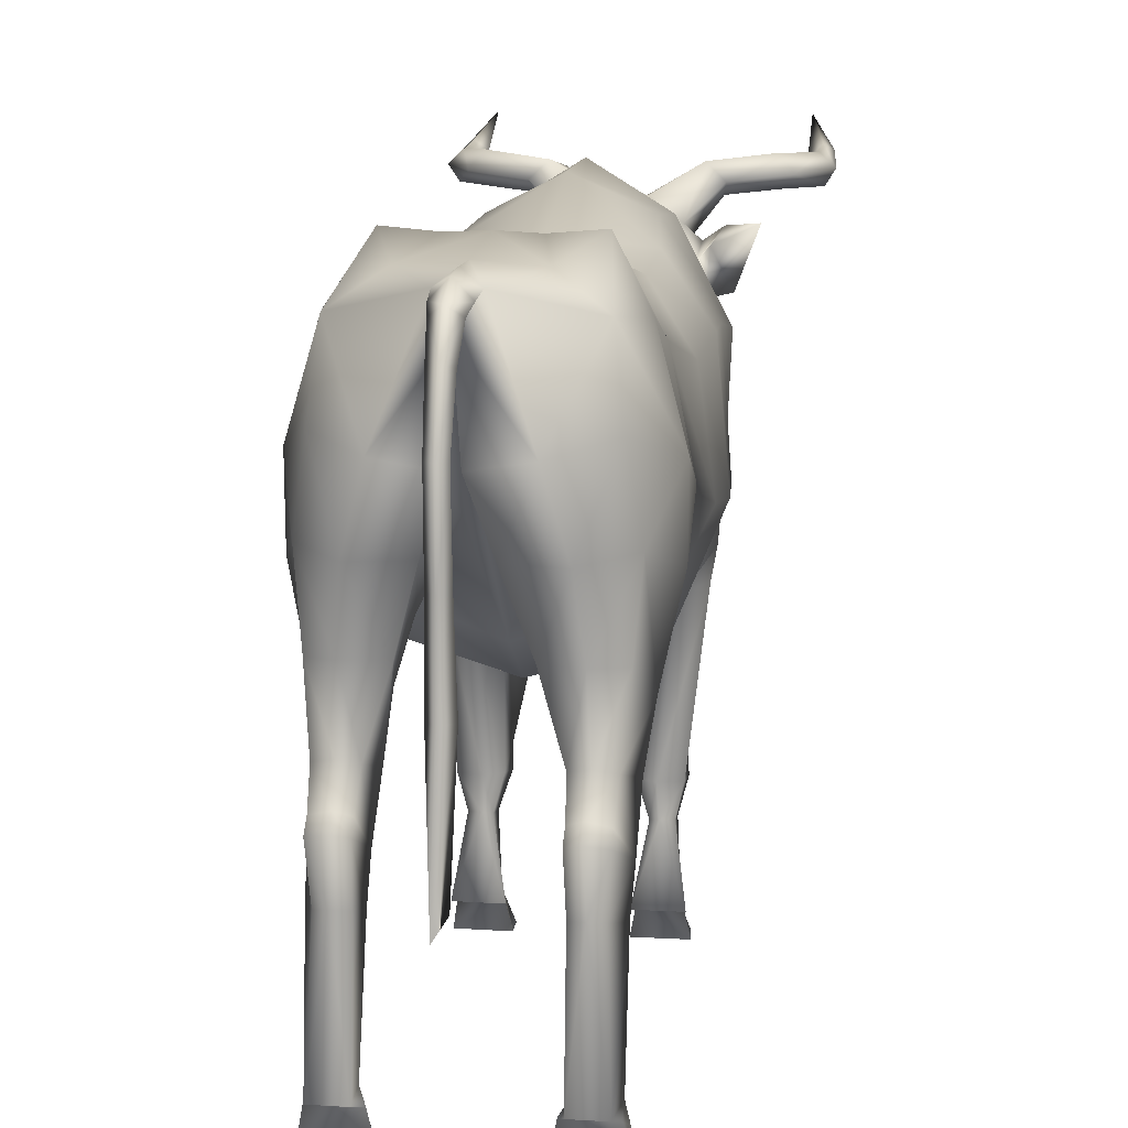
<metadata>
{"format":"obj","ext":"obj","renderer":"f3d","projection":"perspective","resolution":1024,"background":"white","views":[{"elev":11.6,"azim":-171.3,"up":"+Y"}]}
</metadata>
<code>
v -1.152 3.854 3.402
v -1.116 3.927 3.808
v -1.087 3.748 3.429
v -1.067 3.855 3.834
v -1.057 3.944 3.423
v -1.054 3.97 3.746
v -0.9917 3.853 3.801
v -0.9739 3.748 3.478
v -0.9629 3.911 3.741
v -0.9596 4.127 4.066
v -0.9491 3.86 3.475
v -0.9479 3.854 2.952
v -0.9231 2.565 -0.2936
v -0.903 3.037 -1.871
v -0.8978 2.544 -1.873
v -0.8923 2.605 -0.6616
v -0.8869 2.836 -1.43
v -0.8808 3.764 3.034
v -0.8805 2.561 0.1936
v -0.8559 3.973 3.002
v -0.8369 2.385 -1.644
v -0.8362 2.763 -1.183
v -0.8081 3.323 0.1024
v -0.8004 3.224 0.9771
v -0.7946 3.317 0.4661
v -0.7945 3.61 2.587
v -0.781 2.532 0.511
v -0.7797 3.26 -0.4728
v -0.7777 2.492 0.8561
v -0.7773 1.976 -1.937
v -0.7656 2.697 -2.309
v -0.7604 3.785 3.152
v -0.7532 2.118 0.7887
v -0.7521 0.004651 -2.499
v -0.7407 3.63 -1.803
v -0.7407 3.906 3.129
v -0.7374 1.651 -2.112
v -0.7305 1.329 -2.281
v -0.7242 3.443 -1.17
v -0.722 0.1365 -2.348
v -0.7188 2.199 -2.344
v -0.7186 0.004622 -2.271
v -0.7182 1.921 0.7765
v -0.7179 1.077 -2.379
v -0.7085 0.2987 -2.456
v -0.7067 0.2258 -2.534
v -0.6987 2.047 0.5522
v -0.6883 3.195 -2.362
v -0.6798 2.078 1.132
v -0.6771 1.745 -2.416
v -0.6767 0.2664 -2.646
v -0.6709 2.447 1.163
v -0.6693 1.863 1.017
v -0.6681 1.465 -2.602
v -0.6666 1.54 -2.535
v -0.6459 1.126 -2.557
v -0.6401 3.211 2.628
v -0.639 1.926 -1.865
v -0.6378 0.0006402 0.6902
v -0.6297 3.69 -2.286
v -0.6293 1.861 -0.2802
v -0.6264 0.1918 0.5656
v -0.6223 1.608 -2.059
v -0.6215 1.287 -2.206
v -0.6193 0 0.8621
v -0.6077 0.8607 0.8358
v -0.6064 0.1901 0.6499
v -0.6041 0.8763 0.6551
v -0.6033 1.009 0.812
v -0.6019 1.061 -2.336
v -0.5958 1.842 0.2145
v -0.5958 0.1709 -2.267
v -0.5908 0.3102 -2.41
v -0.5882 2.021 0.4641
v -0.5819 0.004595 -2.157
v -0.5789 2.232 -1.561
v -0.5775 0.2876 0.7317
v -0.5744 1.897 0.6159
v -0.5716 3.002 1.636
v -0.5711 3.818 2.805
v -0.5689 3.574 2.788
v -0.567 1.922 -0.7814
v -0.5618 2.225 -1.161
v -0.5616 0.1616 0.8461
v -0.5594 1.139 -2.601
v -0.5568 1.77 -2.452
v -0.5551 0.6523 0.783
v -0.5529 0.6588 0.6823
v -0.5486 1.576 -2.57
v -0.5486 1.488 -2.646
v -0.5461 3.732 2.958
v -0.5411 2.217 -2.48
v -0.5335 3.725 0.09106
v -0.5335 3.668 -0.5062
v -0.5273 3.03 2.147
v -0.5248 3.992 -1.616
v -0.5028 3.474 2.613
v -0.4953 2.671 -2.592
v -0.4793 0.1982 0.878
v -0.4789 0.297 0.7657
v -0.4769 0.649 0.835
v -0.4737 1.003 0.8842
v -0.4735 0.6624 0.6527
v -0.4708 0.2976 -2.455
v -0.4699 0.266 -2.646
v -0.4697 0.8552 0.899
v -0.4675 3.786 1.223
v -0.4674 3.158 2.735
v -0.4672 1.127 -2.559
v -0.4672 0 1.003
v -0.4645 0.135 -2.348
v -0.4634 0.8812 0.5987
v -0.4592 1.542 -2.537
v -0.4578 1.467 -2.603
v -0.4493 3.754 3.089
v -0.4482 0.004626 -2.271
v -0.4481 3.829 0.7292
v -0.448 3.933 2.83
v -0.4469 1.747 -2.421
v -0.443 1.077 -2.376
v -0.4387 1.327 -2.279
v -0.4303 3.478 2.868
v -0.4263 3.567 2.006
v -0.4242 3.824 -1.151
v -0.4233 3.675 1.621
v -0.4228 0.2253 -2.533
v -0.422 3.294 3.109
v -0.4182 1.653 -2.117
v -0.4164 0.6529 0.6774
v -0.4118 3.374 2.692
v -0.4065 0.6434 0.7858
v -0.4019 1.977 -1.944
v -0.3959 0.1734 0.8497
v -0.3951 1.814 1.113
v -0.3833 0.004656 -2.5
v -0.3831 0.2889 0.7339
v -0.3811 3.883 3.02
v -0.3679 3.502 2.982
v -0.3674 3.134 -2.666
v -0.3638 2.971 3.025
v -0.363 2.31 1.538
v -0.3584 1.94 0.7111
v -0.3521 2.721 2.738
v -0.3517 0.1888 0.6417
v -0.3502 0.8816 0.6548
v -0.3413 3.885 -2.168
v -0.3356 1.009 0.8472
v -0.3349 2.629 2.351
v -0.3348 0.8621 0.851
v -0.3345 3.586 2.746
v -0.3335 2.505 1.905
v -0.3315 0.1915 0.5617
v -0.324 0 0.8553
v -0.3229 2.279 -1.844
v -0.3145 0.001336 0.6828
v -0.3113 2.201 -2.38
v -0.3023 3.575 2.502
v -0.2987 2.01 1.39
v -0.2369 2.413 3.525
v -0.2335 2.491 3.667
v -0.2297 3.967 -1.615
v -0.2246 3.556 3.14
v -0.2214 2.267 3.51
v -0.2043 2.154 3.605
v -0.1933 2.199 3.712
v -0.1899 1.748 1.027
v -0.1879 2.308 3.905
v -0.1664 2.675 -2.535
v -0.1475 3.17 3.447
v -0.1462 2.701 -1.636
v -0.14 3.745 2.752
v -0.124 2.584 3.819
v -0.121 2.453 3.936
v -0.112 3.825 -2.494
v -0.1009 3.787 -2.637
v -0.08499 3.716 2.998
v -0.08204 3.734 -2.748
v -0.07139 2.074 -2.921
v -0.06716 3.544 -2.875
v -0.06023 2.626 -2.954
v -0.0573 3.177 -2.987
v -0.05022 3.089 -2.699
v -2.444e-17 2.445 3.961
v -2.444e-17 2.259 3.958
v -2.444e-17 2.589 3.85
v -2.444e-17 2.157 3.747
v -2.444e-17 2.122 3.618
v -2.444e-17 2.218 3.526
v -2.444e-17 3.195 3.466
v -2.444e-17 3.58 3.263
v -2.444e-17 3.726 3.03
v -2.444e-17 2.439 3.026
v -2.444e-17 3.741 2.791
v -2.444e-17 3.712 2.529
v -2.444e-17 2.346 2.488
v -2.444e-17 2.278 2.09
v -2.444e-17 3.802 2.033
v -2.444e-17 2.076 1.78
v -2.444e-17 3.938 1.677
v -2.444e-17 1.868 1.589
v -2.444e-17 1.662 1.451
v -2.444e-17 1.618 1.186
v -2.444e-17 4.079 1.182
v -2.444e-17 1.653 0.5831
v -2.444e-17 4.059 0.526
v -2.444e-17 1.697 0.2031
v -2.444e-17 3.824 -0.1631
v -2.444e-17 1.703 -0.3077
v -2.444e-17 3.79 -0.5205
v -2.444e-17 1.77 -0.8496
v -2.444e-17 3.883 -1.171
v -2.444e-17 2.033 -1.241
v -2.444e-17 3.983 -1.657
v -2.444e-17 2.619 -1.826
v -2.444e-17 3.915 -2.215
v -2.444e-17 3.912 -2.449
v -2.444e-17 3.643 -2.627
v -2.444e-17 3.892 -2.638
v -2.444e-17 1.195 -2.763
v -2.444e-17 3.796 -2.807
v -2.444e-17 3.517 -2.817
v -2.444e-17 2.095 -2.842
v -2.444e-17 2.631 -2.892
v -2.444e-17 3.568 -2.923
v -2.444e-17 3.167 -2.925
v -2.444e-17 2.631 -3.017
v -2.444e-17 2.084 -3.024
v -2.444e-17 3.178 -3.029
v -2.444e-17 1.206 -3.204
v 0.05022 3.089 -2.699
v 0.0573 3.177 -2.987
v 0.06023 2.626 -2.954
v 0.06716 3.544 -2.875
v 0.07139 2.074 -2.921
v 0.08204 3.734 -2.748
v 0.08499 3.716 2.998
v 0.1009 3.787 -2.637
v 0.112 3.825 -2.494
v 0.121 2.453 3.936
v 0.124 2.584 3.819
v 0.14 3.745 2.752
v 0.1462 2.701 -1.636
v 0.1475 3.17 3.447
v 0.1664 2.675 -2.535
v 0.1879 2.308 3.905
v 0.1899 1.748 1.027
v 0.1933 2.199 3.712
v 0.2043 2.154 3.605
v 0.2214 2.267 3.51
v 0.2246 3.556 3.14
v 0.2297 3.967 -1.615
v 0.2335 2.491 3.667
v 0.2369 2.413 3.525
v 0.2987 2.01 1.39
v 0.3023 3.575 2.502
v 0.3113 2.201 -2.38
v 0.3145 0.001336 0.6828
v 0.3229 2.279 -1.844
v 0.324 0 0.8553
v 0.3315 0.1915 0.5617
v 0.3335 2.505 1.905
v 0.3345 3.586 2.746
v 0.3348 0.8621 0.851
v 0.3349 2.629 2.351
v 0.3356 1.009 0.8472
v 0.3413 3.885 -2.168
v 0.3502 0.8816 0.6548
v 0.3517 0.1888 0.6417
v 0.3521 2.721 2.738
v 0.3584 1.94 0.7111
v 0.363 2.31 1.538
v 0.3638 2.971 3.025
v 0.3674 3.134 -2.666
v 0.3679 3.502 2.982
v 0.3811 3.883 3.02
v 0.3831 0.2889 0.7339
v 0.3833 0.004656 -2.5
v 0.3951 1.814 1.113
v 0.3959 0.1734 0.8497
v 0.4019 1.977 -1.944
v 0.4065 0.6434 0.7858
v 0.4118 3.374 2.692
v 0.4164 0.6529 0.6774
v 0.4182 1.653 -2.117
v 0.422 3.294 3.109
v 0.4228 0.2253 -2.533
v 0.4233 3.675 1.621
v 0.4242 3.824 -1.151
v 0.4263 3.567 2.006
v 0.4303 3.478 2.868
v 0.4387 1.327 -2.279
v 0.443 1.077 -2.376
v 0.4469 1.747 -2.421
v 0.448 3.933 2.83
v 0.4481 3.829 0.7292
v 0.4482 0.004626 -2.271
v 0.4493 3.754 3.089
v 0.4578 1.467 -2.603
v 0.4592 1.542 -2.537
v 0.4634 0.8812 0.5987
v 0.4645 0.135 -2.348
v 0.4672 0 1.003
v 0.4672 1.127 -2.559
v 0.4674 3.158 2.735
v 0.4675 3.786 1.223
v 0.4697 0.8552 0.899
v 0.4699 0.266 -2.646
v 0.4708 0.2976 -2.455
v 0.4735 0.6624 0.6527
v 0.4737 1.003 0.8842
v 0.4769 0.649 0.835
v 0.4789 0.297 0.7657
v 0.4793 0.1982 0.878
v 0.4953 2.671 -2.592
v 0.5028 3.474 2.613
v 0.5248 3.992 -1.616
v 0.5273 3.03 2.147
v 0.5335 3.725 0.09106
v 0.5335 3.668 -0.5062
v 0.5411 2.217 -2.48
v 0.5461 3.732 2.958
v 0.5486 1.576 -2.57
v 0.5486 1.488 -2.646
v 0.5529 0.6588 0.6823
v 0.5551 0.6523 0.783
v 0.5568 1.77 -2.452
v 0.5594 1.139 -2.601
v 0.5616 0.1616 0.8461
v 0.5618 2.225 -1.161
v 0.567 1.922 -0.7814
v 0.5689 3.574 2.788
v 0.5711 3.818 2.805
v 0.5716 3.002 1.636
v 0.5744 1.897 0.6159
v 0.5775 0.2876 0.7317
v 0.5789 2.232 -1.561
v 0.5819 0.004595 -2.157
v 0.5882 2.021 0.4641
v 0.5908 0.3102 -2.41
v 0.5958 0.1709 -2.267
v 0.5958 1.842 0.2145
v 0.6019 1.061 -2.336
v 0.6033 1.009 0.812
v 0.6041 0.8763 0.6551
v 0.6064 0.1901 0.6499
v 0.6077 0.8607 0.8358
v 0.6193 0 0.8621
v 0.6215 1.287 -2.206
v 0.6223 1.608 -2.059
v 0.6264 0.1918 0.5656
v 0.6293 1.861 -0.2802
v 0.6297 3.69 -2.286
v 0.6378 0.0006402 0.6902
v 0.639 1.926 -1.865
v 0.6401 3.211 2.628
v 0.6459 1.126 -2.557
v 0.6666 1.54 -2.535
v 0.6681 1.465 -2.602
v 0.6693 1.863 1.017
v 0.6709 2.447 1.163
v 0.6767 0.2664 -2.646
v 0.6771 1.745 -2.416
v 0.6798 2.078 1.132
v 0.6883 3.195 -2.362
v 0.6987 2.047 0.5522
v 0.7067 0.2258 -2.534
v 0.7085 0.2987 -2.456
v 0.7179 1.077 -2.379
v 0.7182 1.921 0.7765
v 0.7186 0.004622 -2.271
v 0.7188 2.199 -2.344
v 0.722 0.1365 -2.348
v 0.7242 3.443 -1.17
v 0.7305 1.329 -2.281
v 0.7374 1.651 -2.112
v 0.7407 3.906 3.129
v 0.7407 3.63 -1.803
v 0.7521 0.004651 -2.499
v 0.7532 2.118 0.7887
v 0.7604 3.785 3.152
v 0.7656 2.697 -2.309
v 0.7773 1.976 -1.937
v 0.7777 2.492 0.8561
v 0.7797 3.26 -0.4728
v 0.781 2.532 0.511
v 0.7945 3.61 2.587
v 0.7946 3.317 0.4661
v 0.8004 3.224 0.9771
v 0.8081 3.323 0.1024
v 0.8362 2.763 -1.183
v 0.8369 2.385 -1.644
v 0.8559 3.973 3.002
v 0.8805 2.561 0.1936
v 0.8808 3.764 3.034
v 0.8869 2.836 -1.43
v 0.8923 2.605 -0.6616
v 0.8978 2.544 -1.873
v 0.903 3.037 -1.871
v 0.9231 2.565 -0.2936
v 0.9479 3.854 2.952
v 0.9491 3.86 3.475
v 0.9596 4.127 4.066
v 0.9629 3.911 3.741
v 0.9739 3.748 3.478
v 0.9917 3.853 3.801
v 1.054 3.97 3.746
v 1.057 3.944 3.423
v 1.067 3.855 3.834
v 1.087 3.748 3.429
v 1.116 3.927 3.808
v 1.152 3.854 3.402
f 1 4 2
f 1 6 5
f 1 12 3
f 2 6 1
f 2 10 6
f 3 4 1
f 3 7 4
f 3 8 7
f 3 18 8
f 4 10 2
f 5 12 1
f 5 20 12
f 5 36 20
f 6 10 9
f 6 11 5
f 7 10 4
f 8 9 7
f 8 11 9
f 8 32 11
f 9 10 7
f 9 11 6
f 11 36 5
f 12 18 3
f 12 80 18
f 13 28 16
f 13 71 19
f 14 31 15
f 14 48 31
f 14 60 48
f 15 17 14
f 15 21 17
f 15 30 21
f 15 31 30
f 16 39 22
f 16 61 13
f 16 82 61
f 17 35 14
f 17 39 35
f 18 32 8
f 18 115 32
f 19 23 13
f 19 25 23
f 19 27 25
f 19 74 27
f 20 80 12
f 20 118 80
f 20 137 118
f 21 22 17
f 21 76 22
f 22 39 17
f 22 82 16
f 22 83 82
f 23 28 13
f 23 94 28
f 24 117 25
f 25 27 24
f 25 93 23
f 25 117 93
f 26 97 57
f 27 29 24
f 27 47 29
f 27 74 47
f 28 39 16
f 28 94 39
f 29 47 33
f 29 52 24
f 30 50 37
f 30 58 21
f 31 41 30
f 31 92 41
f 31 98 92
f 32 36 11
f 32 115 36
f 33 52 29
f 33 78 43
f 34 42 40
f 34 116 42
f 34 135 116
f 35 60 14
f 35 96 60
f 36 137 20
f 37 50 38
f 37 58 30
f 37 63 58
f 38 55 54
f 38 56 44
f 38 63 37
f 38 64 63
f 39 96 35
f 39 124 96
f 40 46 34
f 40 73 45
f 40 75 72
f 41 50 30
f 41 86 50
f 41 92 86
f 42 75 40
f 42 116 75
f 43 49 33
f 43 53 49
f 43 69 53
f 43 112 68
f 44 51 45
f 44 56 51
f 44 64 38
f 44 70 64
f 45 46 40
f 45 51 46
f 45 70 44
f 45 73 70
f 46 126 34
f 47 78 33
f 48 98 31
f 48 139 98
f 49 52 33
f 49 141 52
f 49 158 141
f 50 55 38
f 50 89 55
f 51 126 46
f 52 79 24
f 52 141 79
f 53 134 49
f 54 56 38
f 54 85 56
f 54 90 85
f 55 90 54
f 56 85 51
f 57 81 26
f 57 122 81
f 58 76 21
f 58 132 76
f 59 84 67
f 59 153 65
f 59 155 153
f 60 139 48
f 60 174 139
f 61 71 13
f 61 206 71
f 61 208 206
f 62 144 67
f 62 152 144
f 63 132 58
f 64 128 63
f 65 84 59
f 65 110 84
f 65 153 110
f 66 69 68
f 66 102 69
f 66 106 102
f 67 77 62
f 67 84 77
f 67 144 59
f 68 69 43
f 68 87 66
f 68 88 87
f 68 103 88
f 68 112 103
f 69 134 53
f 70 121 64
f 71 74 19
f 71 204 74
f 71 206 204
f 72 73 40
f 72 104 73
f 72 111 104
f 73 120 70
f 74 78 47
f 74 142 78
f 74 204 142
f 75 111 72
f 75 116 111
f 76 83 22
f 76 170 83
f 77 88 62
f 77 101 87
f 78 112 43
f 78 145 112
f 79 107 24
f 79 125 107
f 79 151 95
f 80 91 18
f 80 150 91
f 81 97 26
f 81 130 97
f 82 208 61
f 82 210 208
f 83 210 82
f 83 212 210
f 84 99 77
f 84 110 99
f 85 105 51
f 85 109 105
f 86 89 50
f 86 113 89
f 86 119 113
f 87 88 77
f 87 106 66
f 88 103 62
f 89 90 55
f 89 114 90
f 90 109 85
f 90 114 109
f 91 115 18
f 91 138 115
f 91 150 138
f 92 119 86
f 92 156 119
f 93 94 23
f 93 207 94
f 94 124 39
f 94 211 124
f 95 125 79
f 95 148 108
f 95 151 148
f 96 146 60
f 96 161 146
f 97 108 57
f 97 130 108
f 98 156 92
f 98 168 156
f 99 100 77
f 99 133 100
f 100 101 77
f 100 131 101
f 100 136 131
f 101 106 87
f 101 149 106
f 102 134 69
f 102 166 134
f 103 152 62
f 104 120 73
f 104 126 105
f 105 109 104
f 105 126 51
f 106 147 102
f 106 149 147
f 107 117 24
f 107 205 117
f 108 122 57
f 108 123 95
f 108 127 122
f 108 130 123
f 108 140 127
f 108 143 140
f 108 148 143
f 109 120 104
f 110 133 99
f 110 153 133
f 111 126 104
f 111 135 126
f 112 129 103
f 112 145 129
f 113 114 89
f 113 121 114
f 114 120 109
f 114 121 120
f 115 137 36
f 115 162 137
f 116 135 111
f 117 205 93
f 118 150 80
f 118 171 150
f 118 176 171
f 119 121 113
f 119 128 121
f 119 156 128
f 120 121 70
f 121 128 64
f 122 130 81
f 122 150 130
f 123 125 95
f 123 199 125
f 124 161 96
f 124 211 161
f 125 199 107
f 126 135 34
f 127 138 122
f 127 162 138
f 127 169 162
f 128 132 63
f 128 156 132
f 129 145 131
f 129 152 103
f 130 157 123
f 131 136 129
f 131 149 101
f 132 154 76
f 132 168 154
f 133 136 100
f 133 144 136
f 133 155 144
f 134 158 49
f 134 166 158
f 136 152 129
f 137 176 118
f 138 150 122
f 138 162 115
f 139 168 98
f 139 182 168
f 139 217 182
f 140 169 127
f 141 151 79
f 141 198 151
f 142 145 78
f 142 147 145
f 142 166 147
f 142 204 166
f 143 159 140
f 143 163 159
f 143 192 163
f 144 152 136
f 144 155 59
f 145 149 131
f 146 174 60
f 146 215 174
f 147 149 145
f 147 166 102
f 148 192 143
f 148 195 192
f 150 157 130
f 150 171 157
f 151 195 148
f 151 196 195
f 151 198 196
f 153 155 133
f 154 170 76
f 156 168 132
f 157 197 123
f 158 198 141
f 158 200 198
f 158 201 200
f 159 160 140
f 159 167 160
f 160 169 140
f 160 172 169
f 160 173 172
f 161 213 146
f 162 176 137
f 162 190 176
f 163 165 159
f 163 188 164
f 163 192 188
f 164 165 163
f 164 187 165
f 164 188 187
f 165 167 159
f 165 186 167
f 165 187 186
f 166 201 158
f 166 202 201
f 166 204 202
f 167 173 160
f 167 184 173
f 167 186 184
f 168 170 154
f 168 182 170
f 169 190 162
f 170 212 83
f 170 214 212
f 170 217 214
f 171 194 157
f 172 185 169
f 173 183 172
f 173 184 183
f 174 217 139
f 174 218 175
f 175 217 174
f 175 220 177
f 176 191 171
f 177 217 175
f 177 221 217
f 177 224 179
f 178 223 180
f 178 229 219
f 179 221 177
f 179 225 221
f 179 228 181
f 180 225 181
f 180 227 178
f 181 225 179
f 181 226 180
f 181 228 226
f 182 217 170
f 183 185 172
f 183 240 185
f 184 239 183
f 184 245 239
f 185 189 169
f 185 243 189
f 186 245 184
f 186 247 245
f 187 247 186
f 187 248 247
f 188 248 187
f 188 249 248
f 189 190 169
f 189 243 190
f 190 191 176
f 190 236 191
f 190 250 236
f 191 193 171
f 191 241 193
f 192 249 188
f 192 269 249
f 193 194 171
f 193 241 194
f 194 197 157
f 194 255 197
f 195 264 192
f 196 261 195
f 197 199 123
f 197 289 199
f 198 261 196
f 198 271 261
f 199 203 107
f 199 289 287
f 199 305 203
f 200 254 198
f 201 254 200
f 202 246 201
f 203 205 107
f 203 305 205
f 204 246 202
f 204 270 246
f 204 338 270
f 204 341 338
f 205 207 93
f 205 305 295
f 205 318 207
f 206 341 204
f 206 351 341
f 207 209 94
f 207 319 209
f 208 351 206
f 209 211 94
f 209 319 211
f 210 330 208
f 211 213 161
f 211 251 213
f 211 288 251
f 211 319 288
f 212 329 210
f 213 215 146
f 213 266 215
f 214 242 212
f 215 216 174
f 215 238 216
f 215 266 238
f 216 218 174
f 216 238 218
f 217 242 214
f 217 273 230
f 218 220 175
f 218 237 220
f 218 238 237
f 219 222 178
f 219 234 222
f 220 224 177
f 220 235 224
f 220 237 235
f 221 235 217
f 222 223 178
f 222 234 223
f 223 225 180
f 223 232 225
f 223 234 232
f 224 228 179
f 224 233 228
f 224 235 233
f 225 232 231
f 225 233 221
f 226 227 180
f 226 232 227
f 227 229 178
f 227 234 229
f 228 231 226
f 228 233 231
f 229 234 219
f 230 242 217
f 230 244 242
f 230 273 244
f 231 232 226
f 231 233 225
f 232 234 227
f 233 235 221
f 235 237 217
f 236 241 191
f 236 294 241
f 237 238 217
f 238 273 217
f 238 352 273
f 239 240 183
f 239 252 240
f 240 243 185
f 240 252 243
f 241 255 194
f 241 262 255
f 241 294 262
f 242 329 212
f 242 336 329
f 243 250 190
f 243 285 250
f 244 258 242
f 244 280 258
f 244 314 256
f 245 252 239
f 245 253 252
f 246 254 201
f 246 270 265
f 246 278 254
f 246 310 278
f 247 253 245
f 248 249 247
f 249 253 247
f 249 269 253
f 250 275 236
f 250 285 274
f 250 297 275
f 251 266 213
f 251 316 266
f 252 272 243
f 253 272 252
f 254 271 198
f 254 363 271
f 255 289 197
f 256 280 244
f 256 284 280
f 256 293 284
f 256 320 293
f 257 279 268
f 257 353 259
f 258 336 242
f 259 279 257
f 259 302 279
f 259 347 302
f 259 353 347
f 260 350 268
f 261 264 195
f 261 317 264
f 261 333 317
f 262 282 255
f 262 290 282
f 262 321 274
f 262 332 321
f 263 306 265
f 263 311 306
f 264 269 192
f 264 304 269
f 264 317 304
f 265 267 263
f 265 270 267
f 265 310 246
f 266 352 238
f 267 281 263
f 267 283 281
f 267 300 283
f 267 334 300
f 268 276 260
f 268 279 276
f 268 350 345
f 268 353 257
f 269 272 253
f 269 304 272
f 270 334 267
f 270 338 334
f 271 333 261
f 271 360 333
f 271 363 360
f 272 285 243
f 272 304 285
f 273 314 244
f 273 364 314
f 274 290 262
f 274 297 250
f 274 321 297
f 275 294 236
f 275 392 294
f 276 283 260
f 276 312 281
f 277 301 286
f 277 378 296
f 278 363 254
f 279 312 276
f 279 313 312
f 280 336 258
f 280 354 336
f 281 283 276
f 281 311 263
f 281 312 311
f 282 289 255
f 282 304 289
f 282 315 304
f 282 331 315
f 283 309 260
f 284 293 291
f 284 349 280
f 285 290 274
f 285 304 290
f 286 308 307
f 286 378 277
f 287 305 199
f 287 333 305
f 288 316 251
f 288 373 316
f 289 317 287
f 290 331 282
f 290 355 331
f 291 298 292
f 291 299 298
f 291 348 284
f 292 342 291
f 293 299 291
f 293 326 299
f 294 332 262
f 294 392 332
f 295 318 205
f 295 387 318
f 295 388 387
f 296 301 277
f 296 337 301
f 296 370 337
f 296 378 370
f 297 376 275
f 297 380 376
f 297 394 380
f 298 303 292
f 298 323 303
f 299 322 298
f 299 326 322
f 300 309 283
f 300 344 309
f 300 369 344
f 301 308 286
f 301 340 308
f 302 313 279
f 302 328 313
f 302 347 328
f 303 308 292
f 303 327 307
f 304 317 289
f 304 355 290
f 305 388 295
f 306 310 265
f 306 346 310
f 307 308 303
f 307 361 286
f 308 339 292
f 308 340 339
f 309 344 324
f 309 350 260
f 310 343 278
f 310 346 343
f 311 325 306
f 311 335 325
f 312 335 311
f 313 335 312
f 314 320 256
f 314 381 320
f 315 355 304
f 315 386 355
f 316 352 266
f 316 377 352
f 317 333 287
f 318 319 207
f 318 389 319
f 319 373 288
f 319 384 373
f 319 389 384
f 320 326 293
f 320 371 326
f 320 381 371
f 321 394 297
f 322 323 298
f 322 357 323
f 322 362 357
f 323 327 303
f 323 358 327
f 324 344 325
f 324 350 309
f 325 335 324
f 325 346 306
f 326 362 322
f 326 371 362
f 327 358 356
f 327 361 307
f 328 335 313
f 328 345 335
f 328 353 345
f 329 330 210
f 329 390 330
f 330 351 208
f 330 396 351
f 331 386 315
f 332 394 321
f 332 400 394
f 333 388 305
f 334 369 300
f 334 379 369
f 335 350 324
f 336 390 329
f 336 391 390
f 337 340 301
f 337 372 340
f 338 365 334
f 338 385 365
f 338 393 385
f 339 342 292
f 339 367 342
f 339 372 367
f 340 372 339
f 341 393 338
f 341 399 393
f 342 348 291
f 342 368 348
f 343 346 344
f 343 359 278
f 343 369 359
f 344 346 325
f 344 369 343
f 345 350 335
f 345 353 268
f 347 353 328
f 348 349 284
f 348 374 349
f 349 354 280
f 349 375 354
f 351 399 341
f 352 364 273
f 352 398 364
f 354 391 336
f 355 386 331
f 356 361 327
f 356 368 361
f 356 374 368
f 357 358 323
f 357 374 358
f 358 374 356
f 359 363 278
f 359 369 363
f 360 388 333
f 361 366 286
f 361 367 366
f 361 368 367
f 362 374 357
f 362 375 374
f 362 382 375
f 363 379 360
f 364 381 314
f 364 398 381
f 365 379 334
f 365 383 379
f 365 385 383
f 366 378 286
f 367 368 342
f 367 372 366
f 368 374 348
f 369 379 363
f 370 372 337
f 370 378 372
f 371 382 362
f 372 378 366
f 373 377 316
f 373 395 377
f 373 396 390
f 374 375 349
f 375 382 354
f 376 392 275
f 376 407 392
f 377 398 352
f 379 383 360
f 380 401 376
f 380 404 401
f 381 382 371
f 381 397 382
f 381 398 397
f 382 391 354
f 382 397 391
f 383 388 360
f 384 396 373
f 384 399 396
f 385 388 383
f 385 393 387
f 387 388 385
f 387 389 318
f 387 393 389
f 389 399 384
f 390 395 373
f 390 396 330
f 391 395 390
f 391 397 395
f 392 400 332
f 392 407 400
f 393 399 389
f 394 404 380
f 394 409 404
f 395 398 377
f 396 399 351
f 397 398 395
f 400 409 394
f 400 411 409
f 401 404 403
f 401 407 376
f 402 406 403
f 402 410 406
f 403 405 402
f 403 406 401
f 404 405 403
f 404 409 405
f 405 408 402
f 405 409 408
f 406 407 401
f 406 411 407
f 407 411 400
f 408 410 402
f 408 411 410
f 409 411 408
f 410 411 406

</code>
